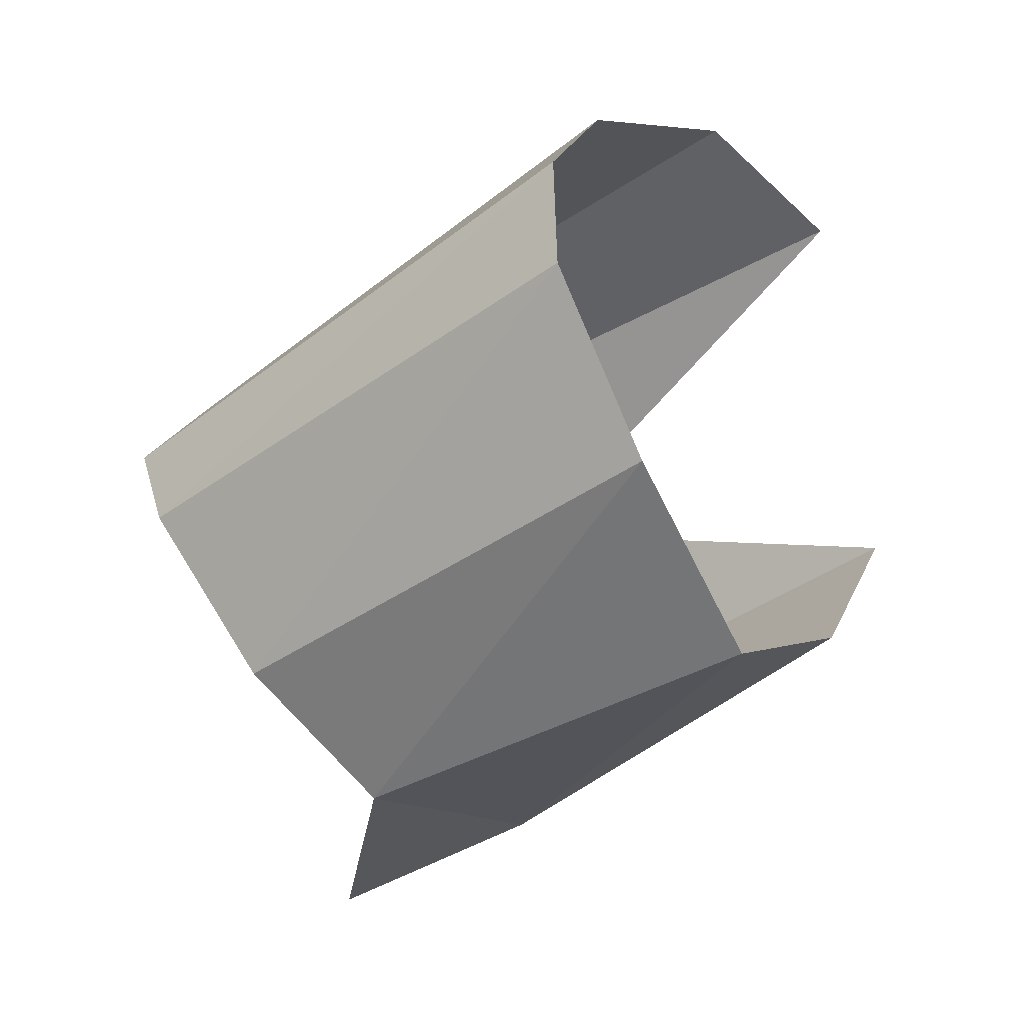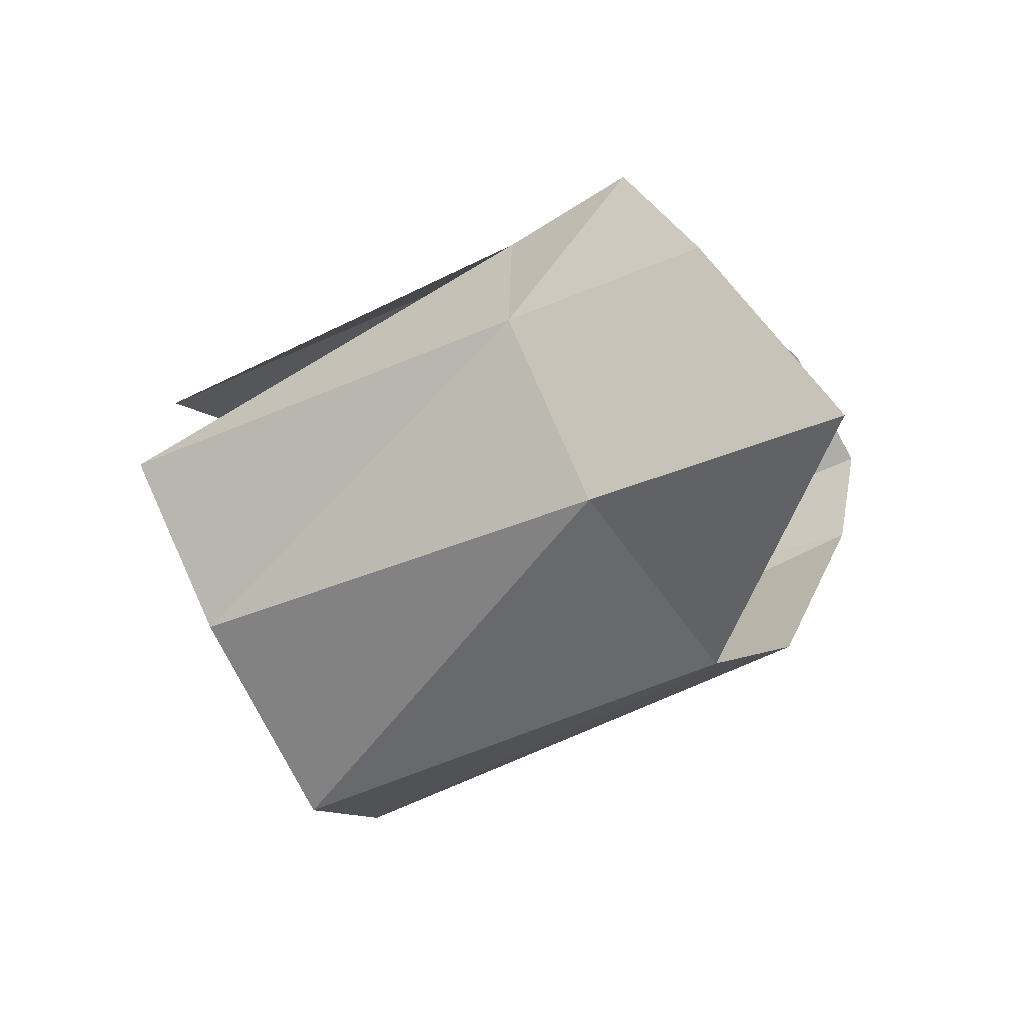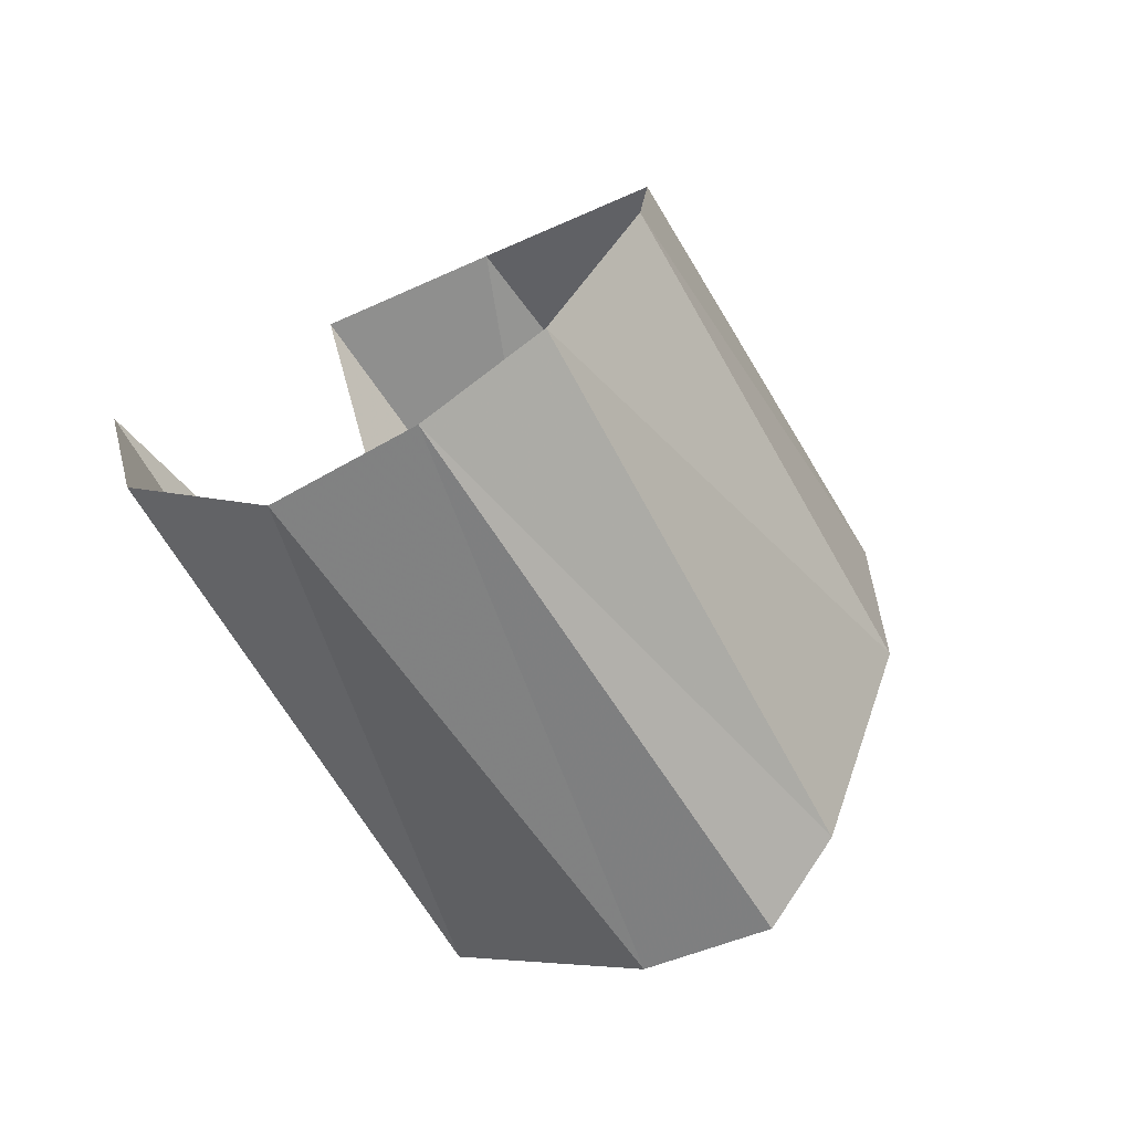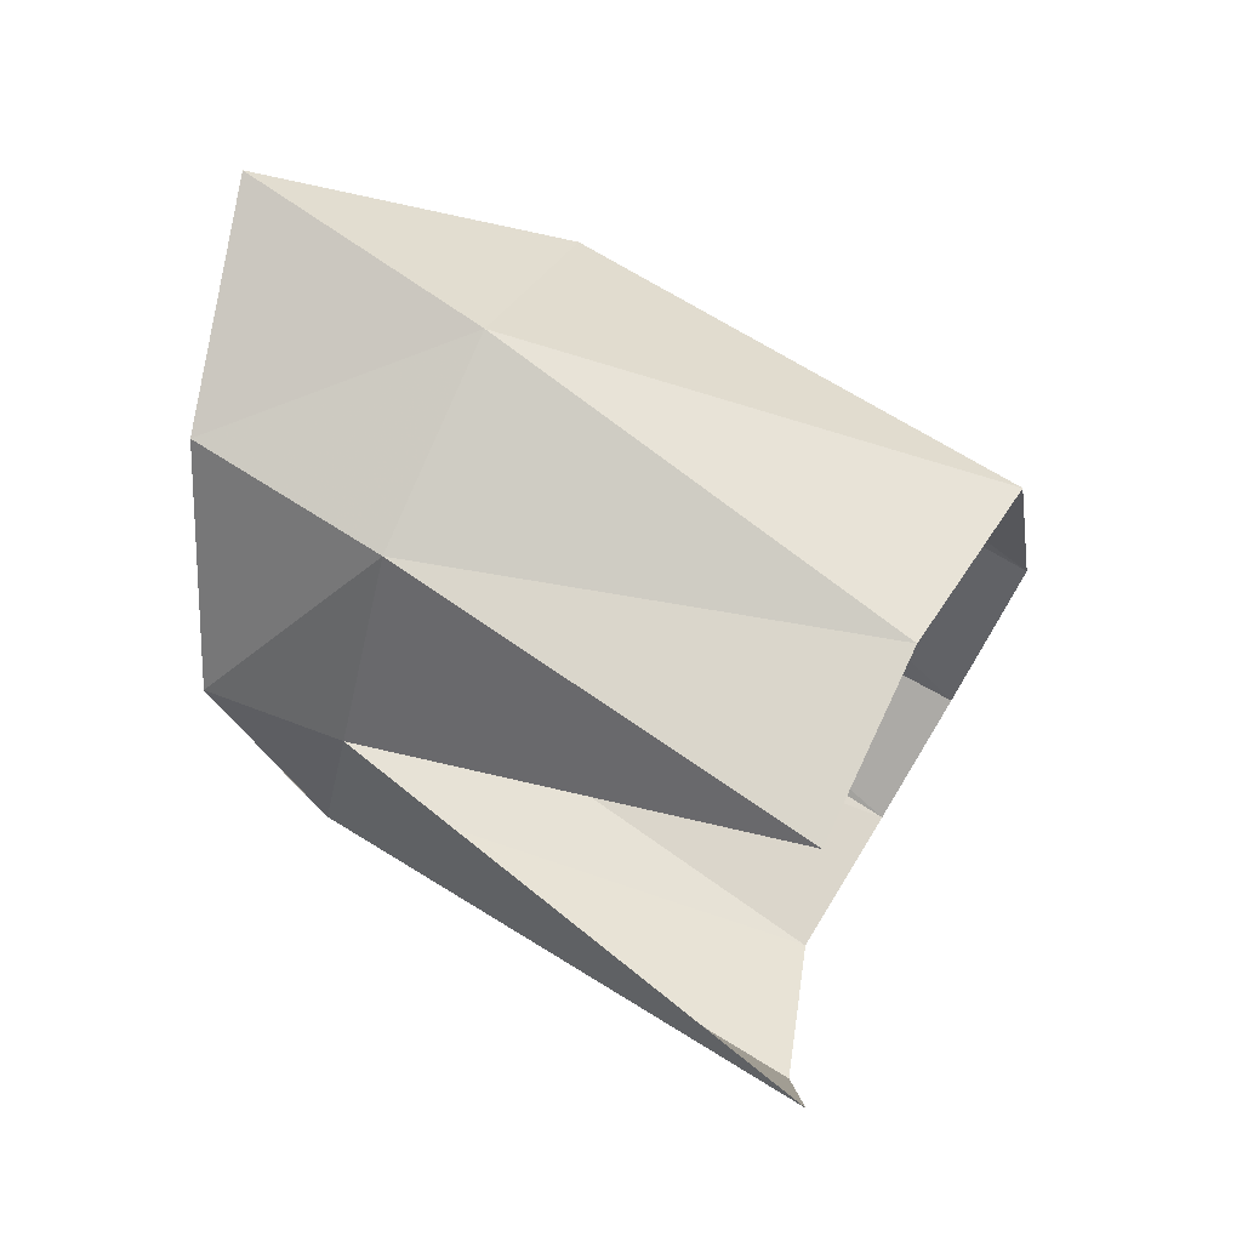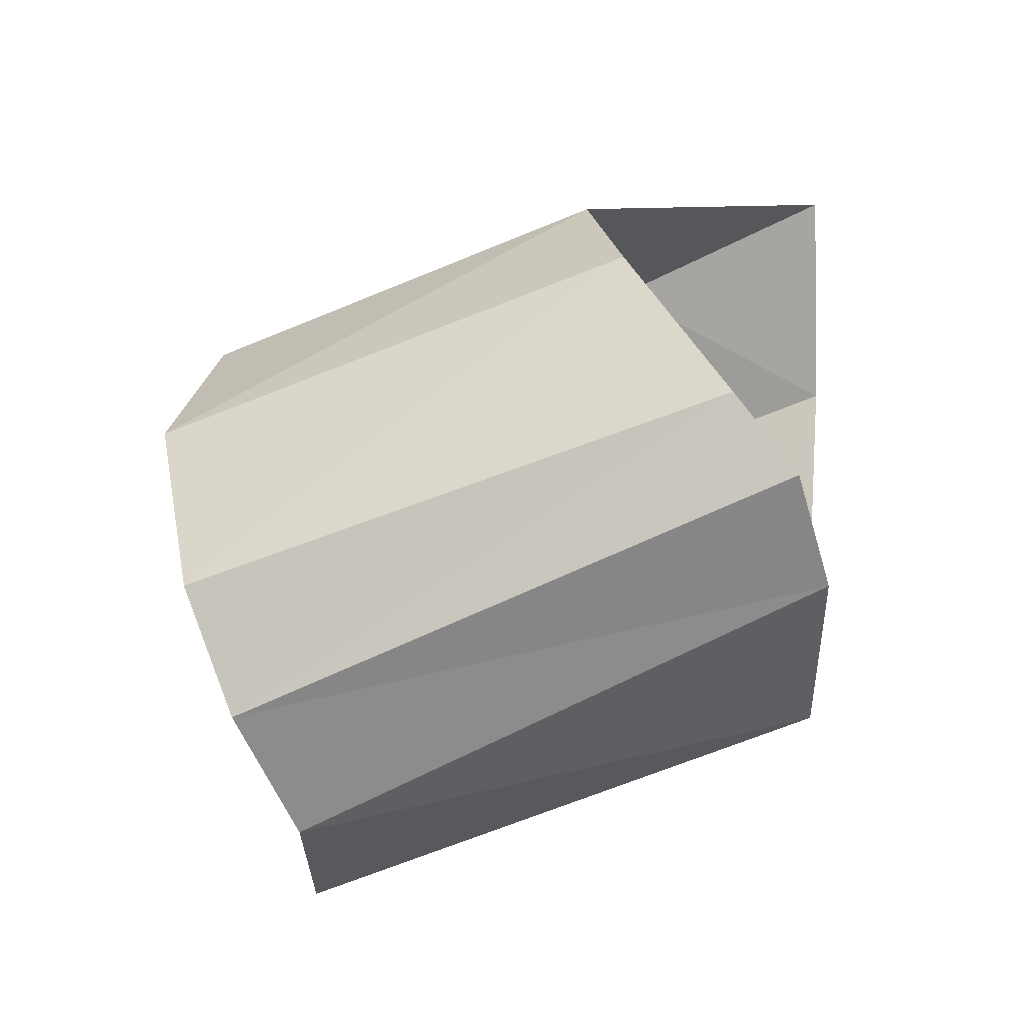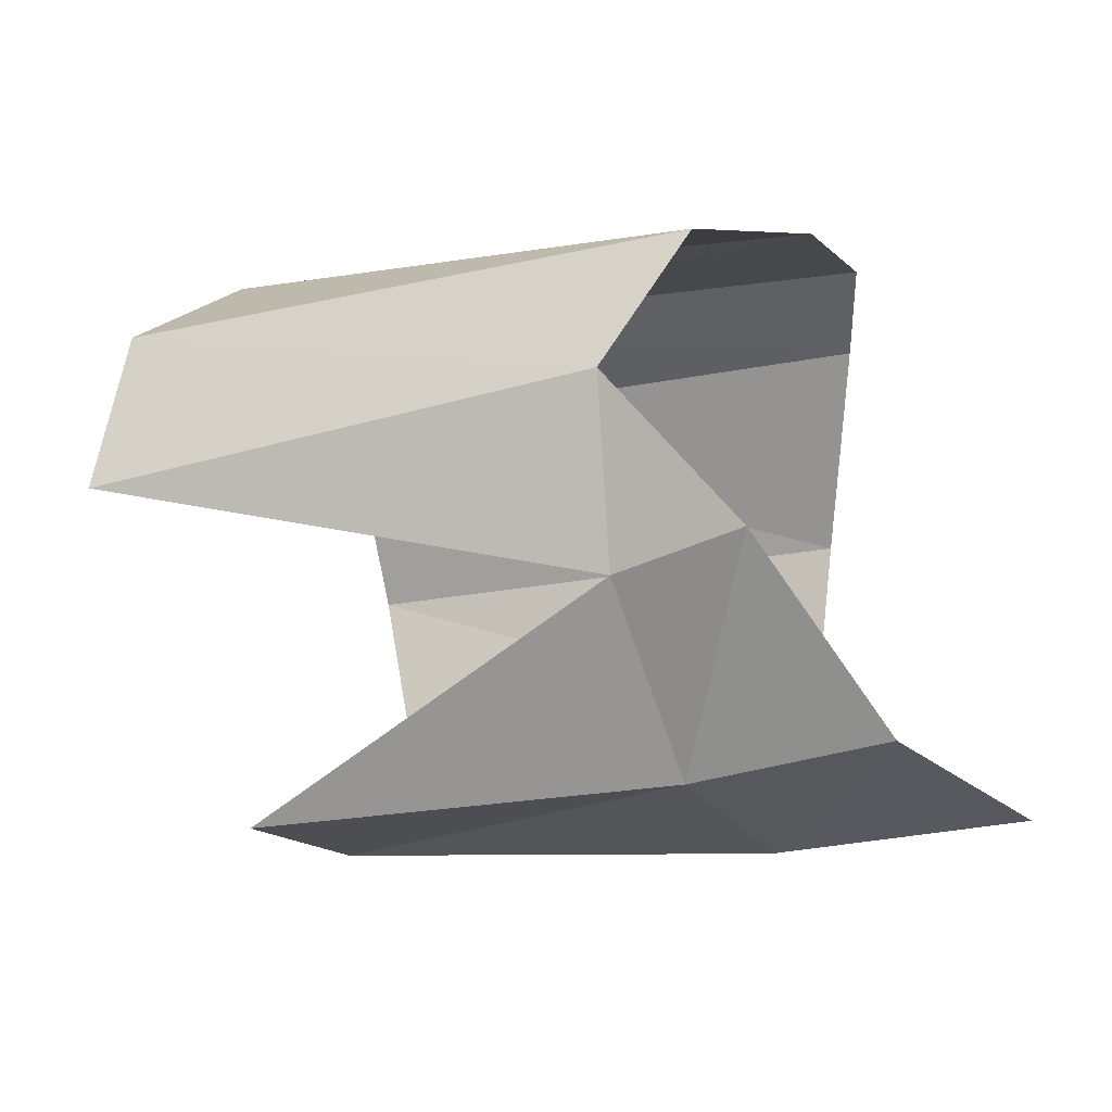
<metadata>
{"format":"obj","ext":"obj","renderer":"f3d","projection":"perspective","resolution":1024,"background":"white","views":[{"elev":-72.2,"azim":35.3,"up":"+Z"},{"elev":-4.9,"azim":-157.7,"up":"+Z"},{"elev":-66.1,"azim":140.5,"up":"+Y"},{"elev":75.8,"azim":51.2,"up":"+Y"},{"elev":-66.0,"azim":-137.0,"up":"+Y"},{"elev":71.5,"azim":178.4,"up":"+Z"}]}
</metadata>
<code>
v 0.001018 0.01182 -0.001019
v 0.005618 0.01062 0.004311
v 0.00976 0.005495 0.007919
v 0.02409 0.01133 -0.001422
v 0.0134 0.006111 0.00585
v 0.01139 0.01125 0.002431
v 0.02172 -0.004783 -0.01013
v 0.02303 -0.006768 -0.006463
v 0.01078 -0.003574 0.007426
v 0.00691 -0.005285 0.003362
v 0.0136 0.000512 0.007289
v 0.02069 0.000858 -0.01303
v 0.01966 0.007699 -0.01246
v 0.00638 0.00675 -0.007809
v 0.005611 0.001142 -0.00717
v 0.02857 0.001723 0.001981
v 0.02464 -0.00642 -0.00196
v 0.02753 -0.003362 0.001333
v 0.02157 0.01115 -0.006641
v 0.008504 0.01216 -0.003161
v 0.00509 -0.004145 -0.003134
v 0.0051 -0.005692 -0.000293
f 6 5 4
f 15 14 12
f 12 14 13
f 20 6 19
f 19 6 4
f 21 15 7
f 7 15 12
f 20 14 1
f 16 5 11
f 2 3 6
f 6 3 5
f 7 8 21
f 21 8 22
f 18 9 17
f 17 9 10
f 16 11 18
f 18 11 9
f 22 8 10
f 10 8 17
f 1 2 20
f 20 2 6
f 19 13 20
f 20 13 14
f 3 11 5

</code>
